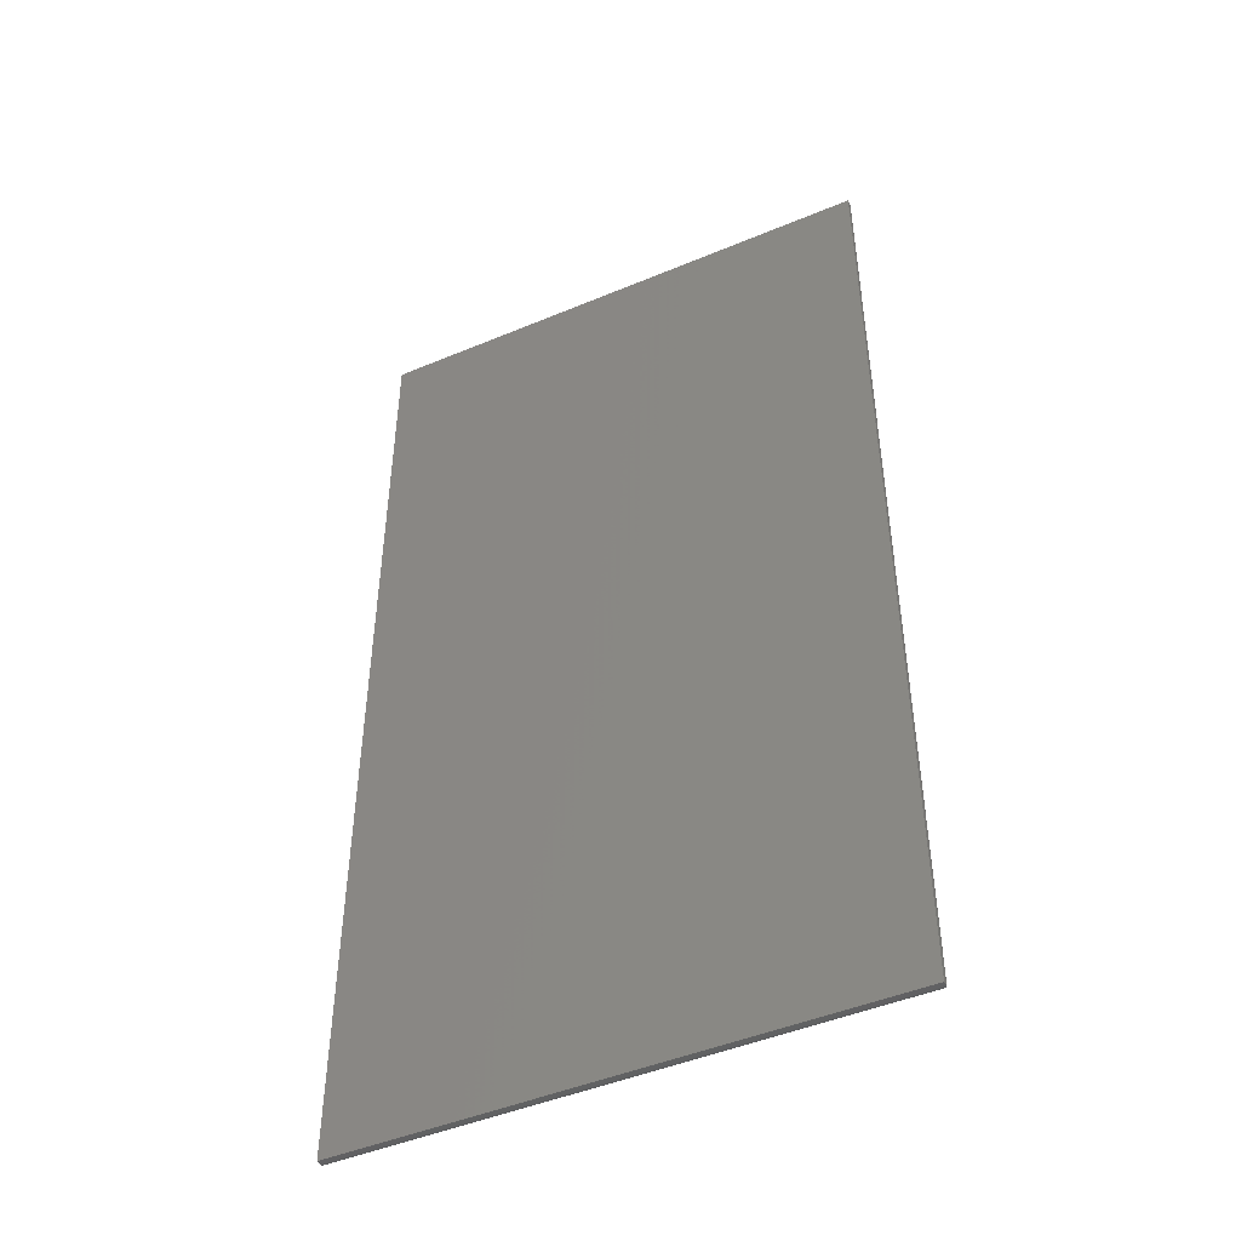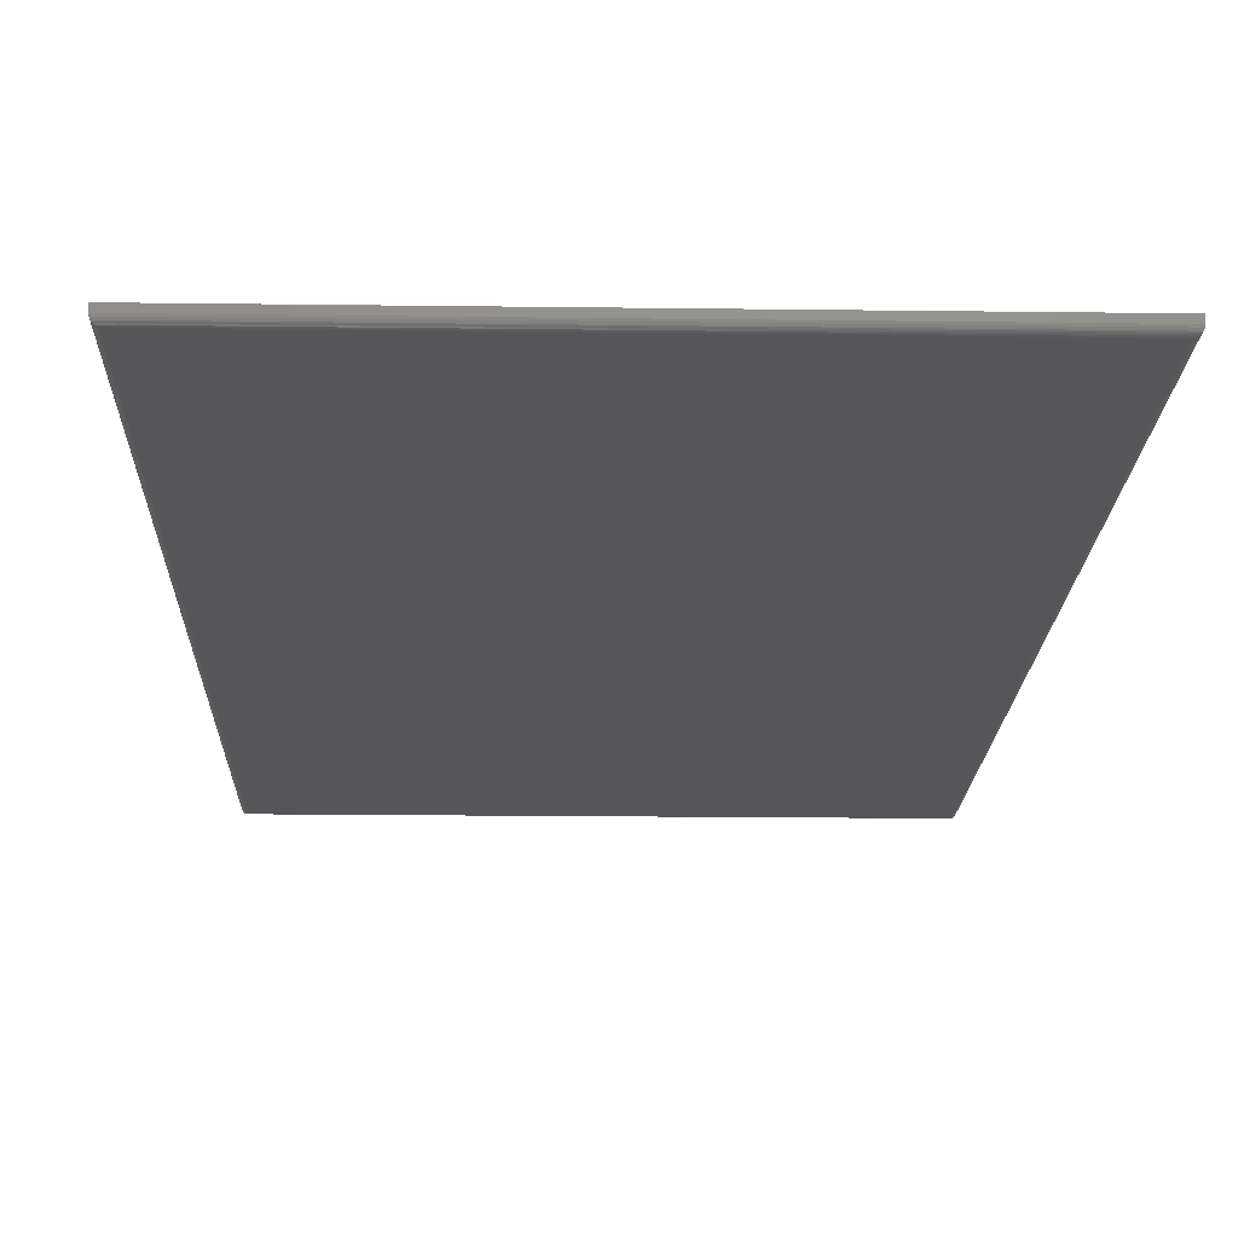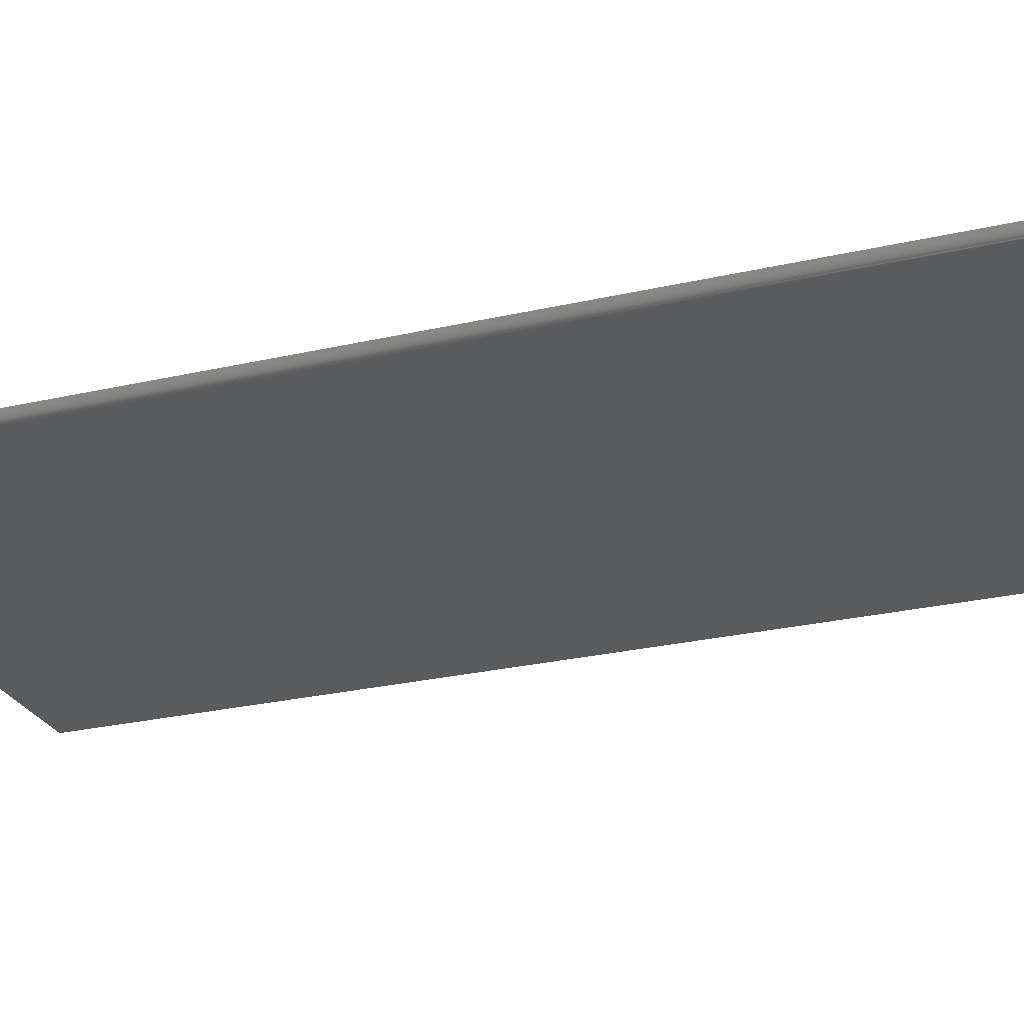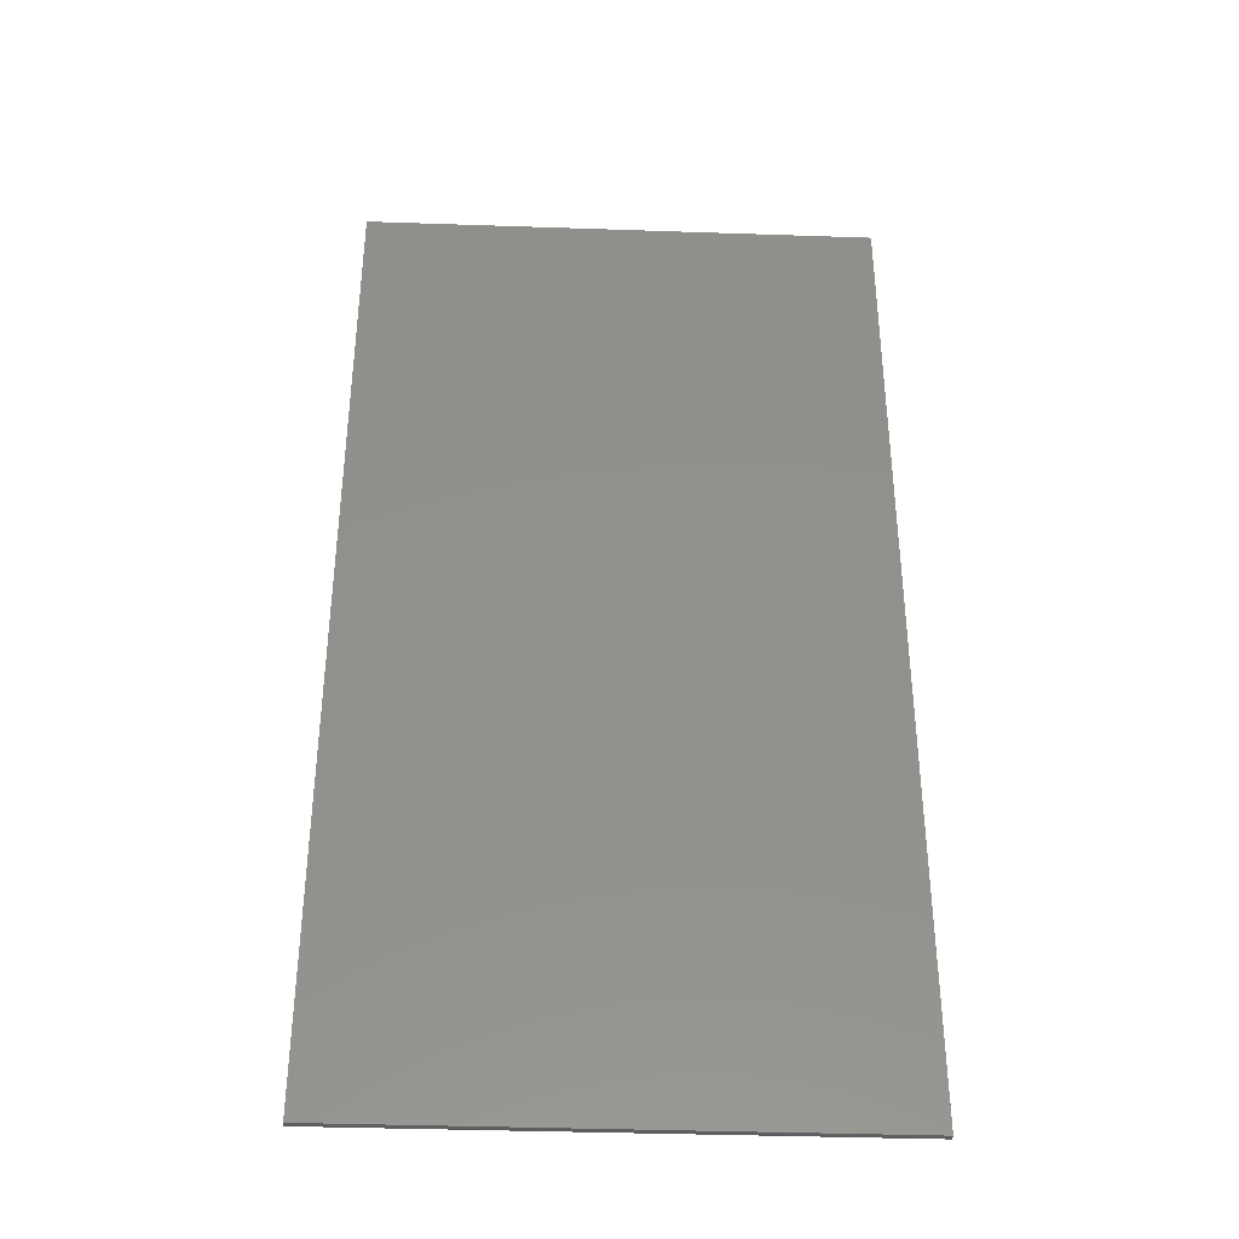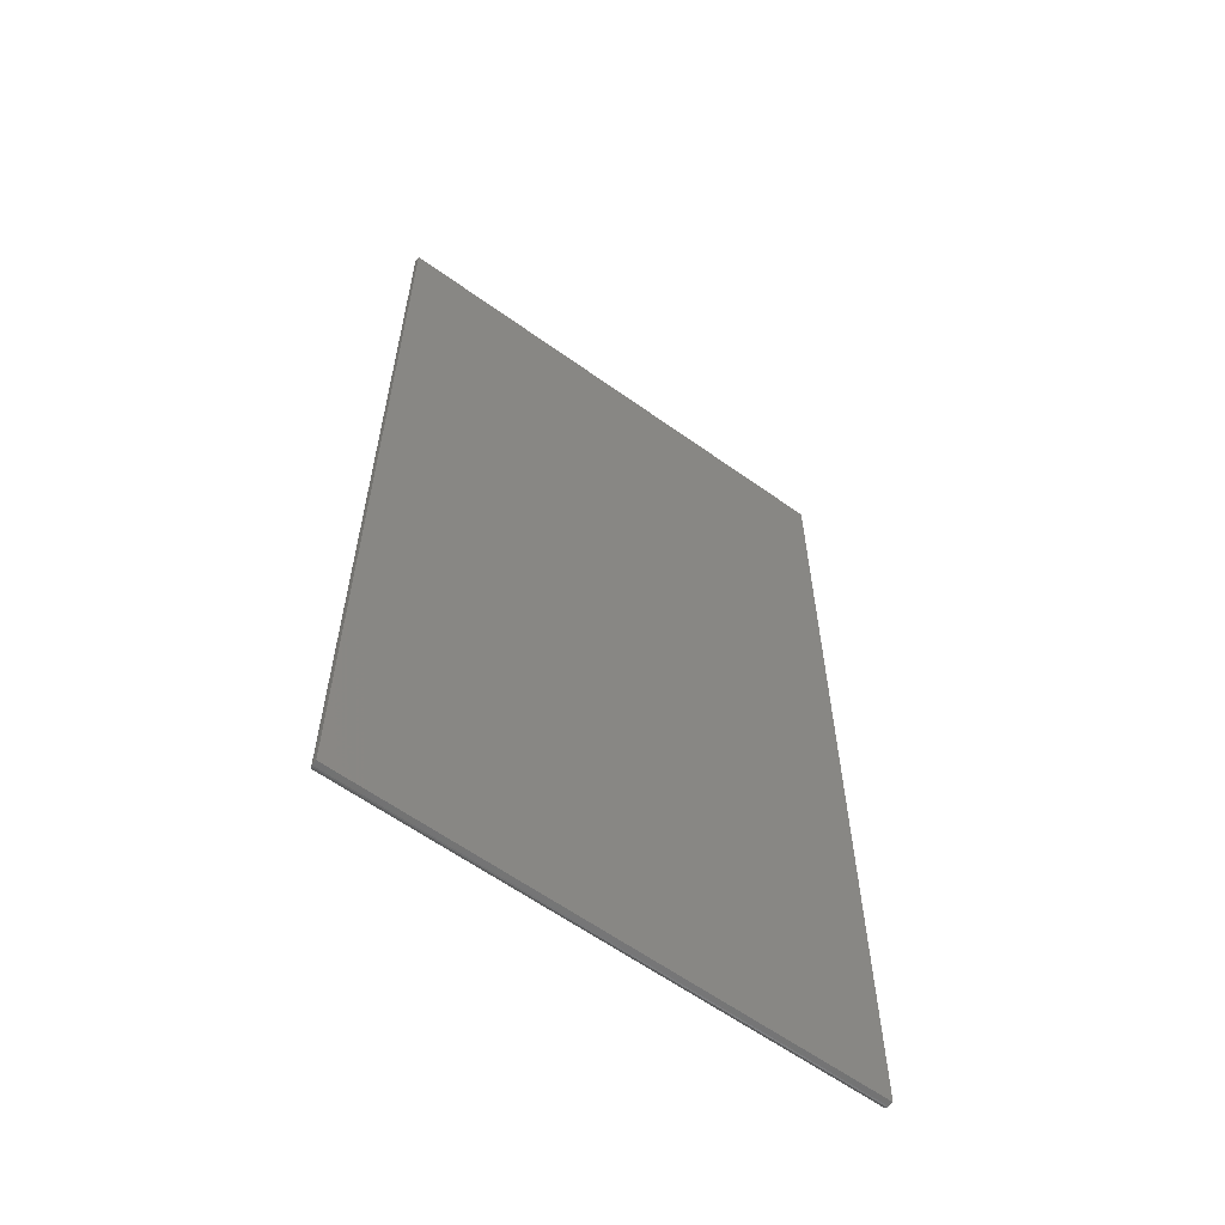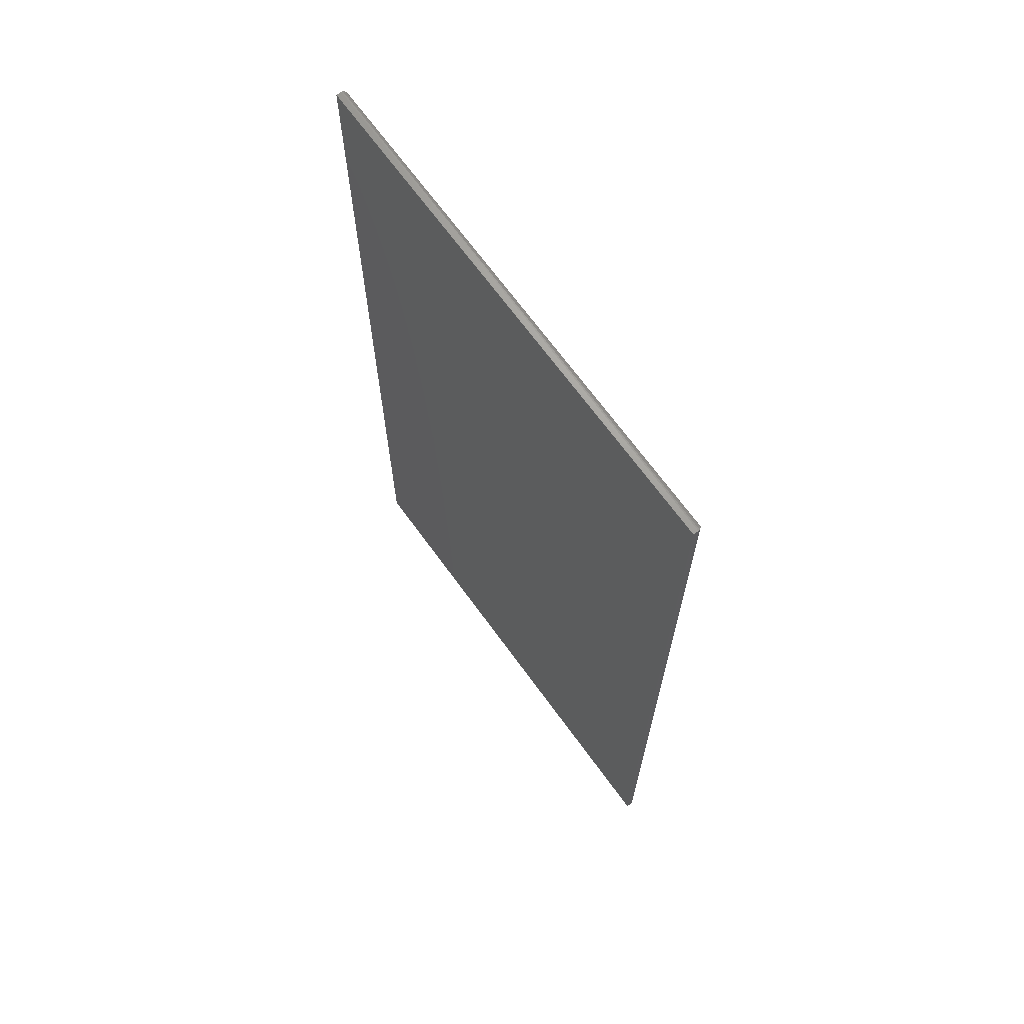
<metadata>
{"format":"stl","ext":"stl","renderer":"f3d","projection":"perspective","resolution":1024,"background":"white","views":[{"elev":-46.9,"azim":25.4,"up":"+Y"},{"elev":-16.1,"azim":178.4,"up":"+Z"},{"elev":-26.1,"azim":-69.8,"up":"+Z"},{"elev":-37.8,"azim":-2.5,"up":"+Y"},{"elev":-61.4,"azim":-36.1,"up":"+Y"},{"elev":69.0,"azim":53.9,"up":"+Y"}]}
</metadata>
<code>
# stl→obj: 40 verts, 76 faces
v -0.3828 -0.7422 -0.007812
v -0.3828 0.7422 -0.007812
v 0.3752 -0.7422 -0.007812
v 0.3752 0.7422 -0.007812
v -0.3906 0.75 0.007812
v -0.3906 0.75 -1.735e-18
v -0.3906 -0.75 0.007812
v -0.3906 -0.75 -1.735e-18
v 0.3831 0.75 0.007812
v 0.3831 0.75 -1.735e-18
v 0.3831 -0.75 0.007812
v 0.3831 -0.75 -1.735e-18
v -0.3841 -0.7434 -0.007713
v -0.3841 0.7434 -0.007713
v -0.3853 -0.7446 -0.007419
v -0.3853 0.7446 -0.007419
v -0.3864 -0.7458 -0.006936
v -0.3864 0.7458 -0.006936
v -0.3875 -0.7468 -0.006273
v -0.3875 0.7468 -0.006273
v -0.3884 -0.7478 -0.005445
v -0.3884 0.7478 -0.005445
v -0.3892 -0.7486 -0.00447
v -0.3892 0.7486 -0.00447
v -0.3903 -0.7497 -0.002197
v -0.3903 0.7497 -0.002197
v 0.3765 0.7434 -0.007713
v 0.3777 0.7446 -0.007419
v 0.3788 0.7458 -0.006936
v 0.3799 0.7468 -0.006273
v 0.3808 0.7478 -0.005445
v 0.3817 0.7486 -0.00447
v 0.3827 0.7497 -0.002197
v 0.3765 -0.7434 -0.007713
v 0.3777 -0.7446 -0.007419
v 0.3788 -0.7458 -0.006936
v 0.3799 -0.7468 -0.006273
v 0.3808 -0.7478 -0.005445
v 0.3817 -0.7486 -0.00447
v 0.3827 -0.7497 -0.002197
f 1 2 3
f 3 2 4
f 5 6 7
f 7 6 8
f 9 10 5
f 5 10 6
f 11 12 9
f 9 12 10
f 7 8 11
f 11 8 12
f 2 13 14
f 2 1 13
f 13 15 14
f 14 15 16
f 15 17 16
f 16 17 18
f 17 19 18
f 18 19 20
f 19 21 20
f 20 21 22
f 21 23 22
f 22 23 24
f 23 25 24
f 8 6 25
f 25 6 26
f 25 26 24
f 4 14 27
f 4 2 14
f 14 16 27
f 27 16 28
f 16 18 28
f 28 18 29
f 18 20 29
f 29 20 30
f 20 22 30
f 30 22 31
f 22 24 31
f 31 24 32
f 24 26 32
f 6 10 26
f 26 10 33
f 26 33 32
f 3 27 34
f 3 4 27
f 27 28 34
f 34 28 35
f 28 29 35
f 35 29 36
f 29 30 36
f 36 30 37
f 30 31 37
f 37 31 38
f 31 32 38
f 38 32 39
f 32 33 39
f 10 12 33
f 33 12 40
f 33 40 39
f 1 34 13
f 1 3 34
f 34 35 13
f 13 35 15
f 35 36 15
f 15 36 17
f 36 37 17
f 17 37 19
f 37 38 19
f 19 38 21
f 38 39 21
f 21 39 23
f 39 40 23
f 12 8 40
f 40 8 25
f 40 25 23
f 7 11 5
f 5 11 9

</code>
